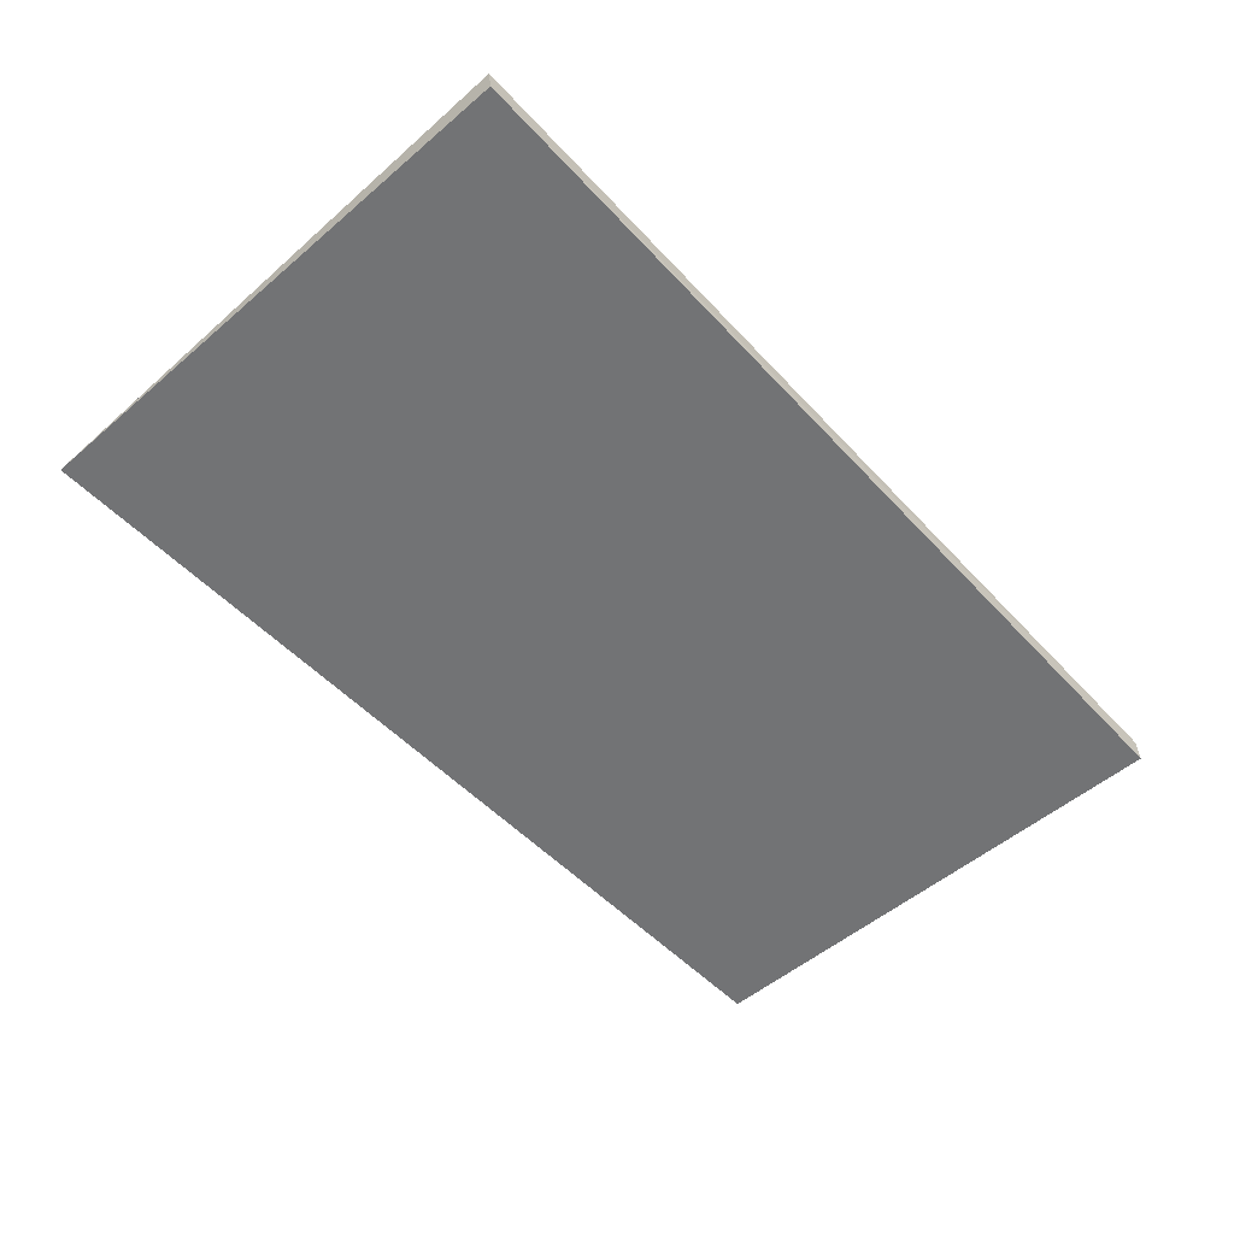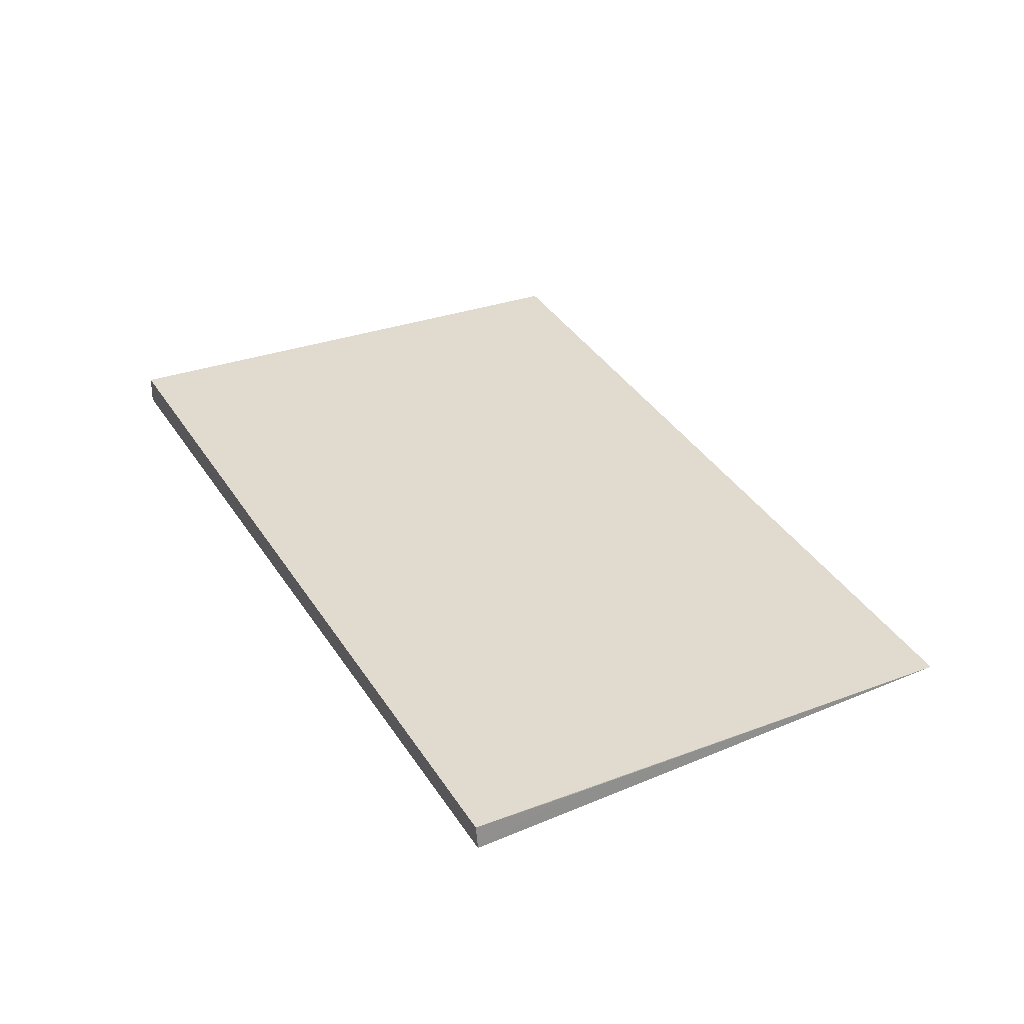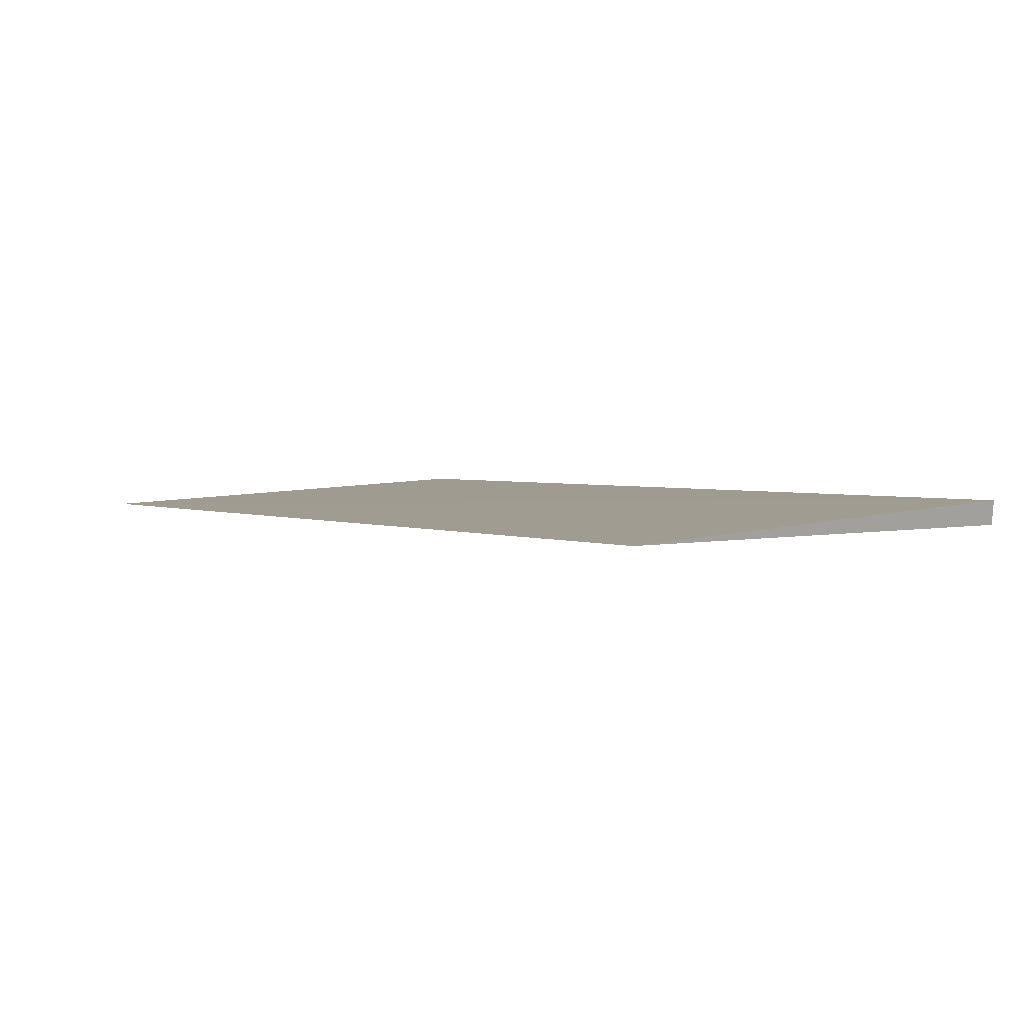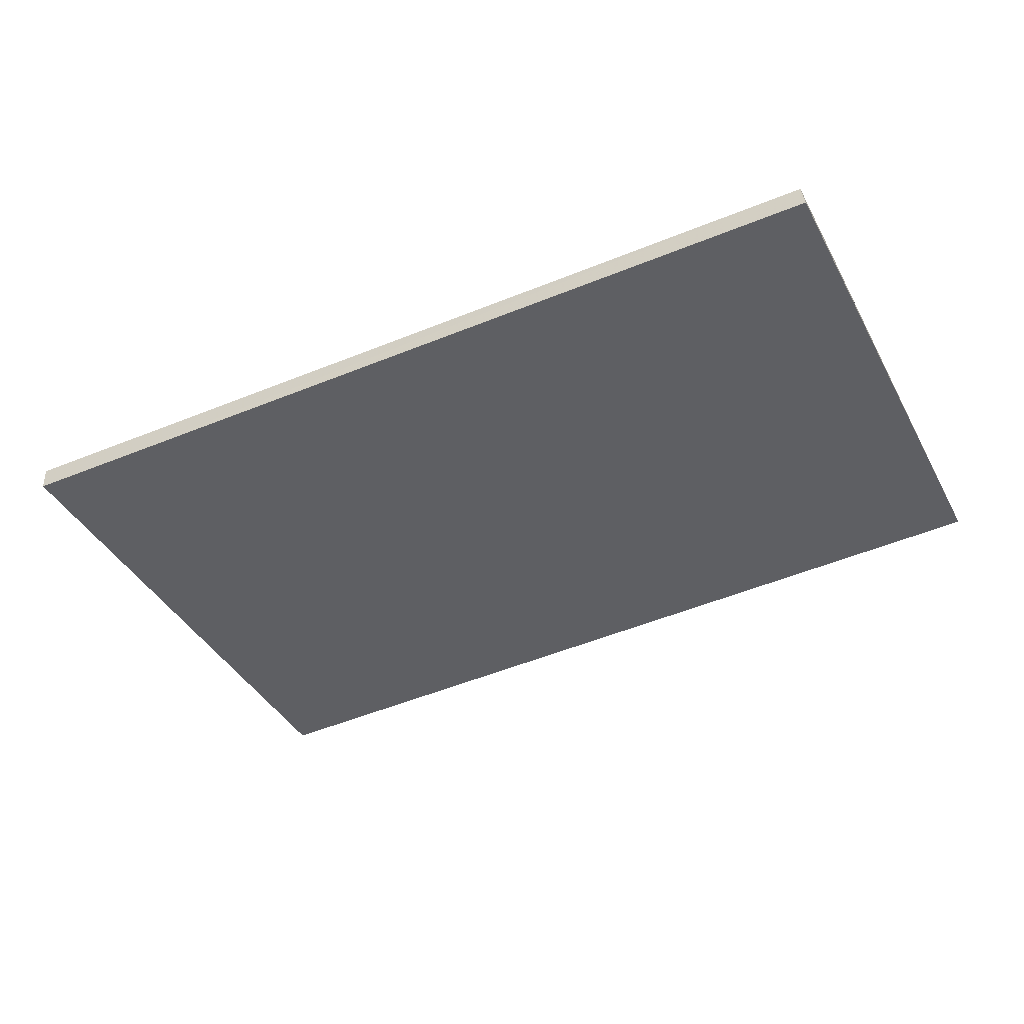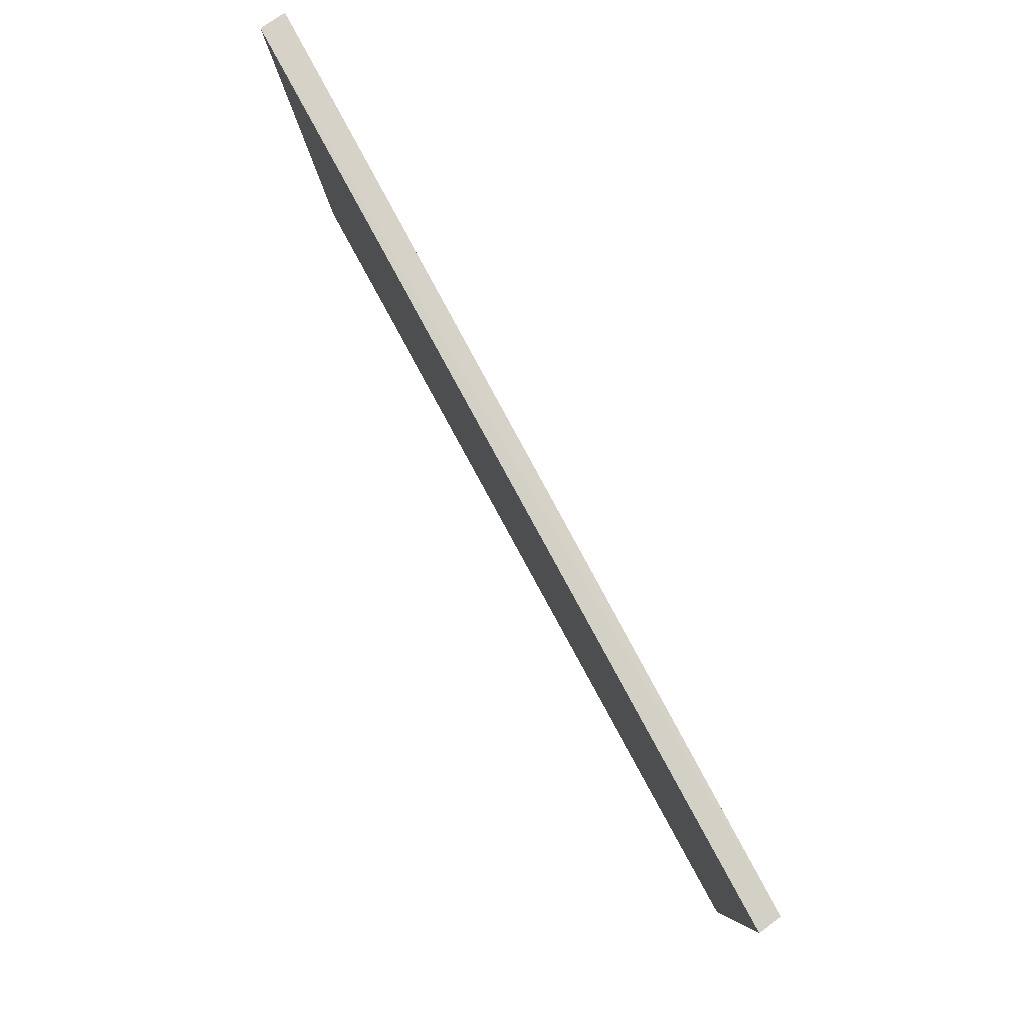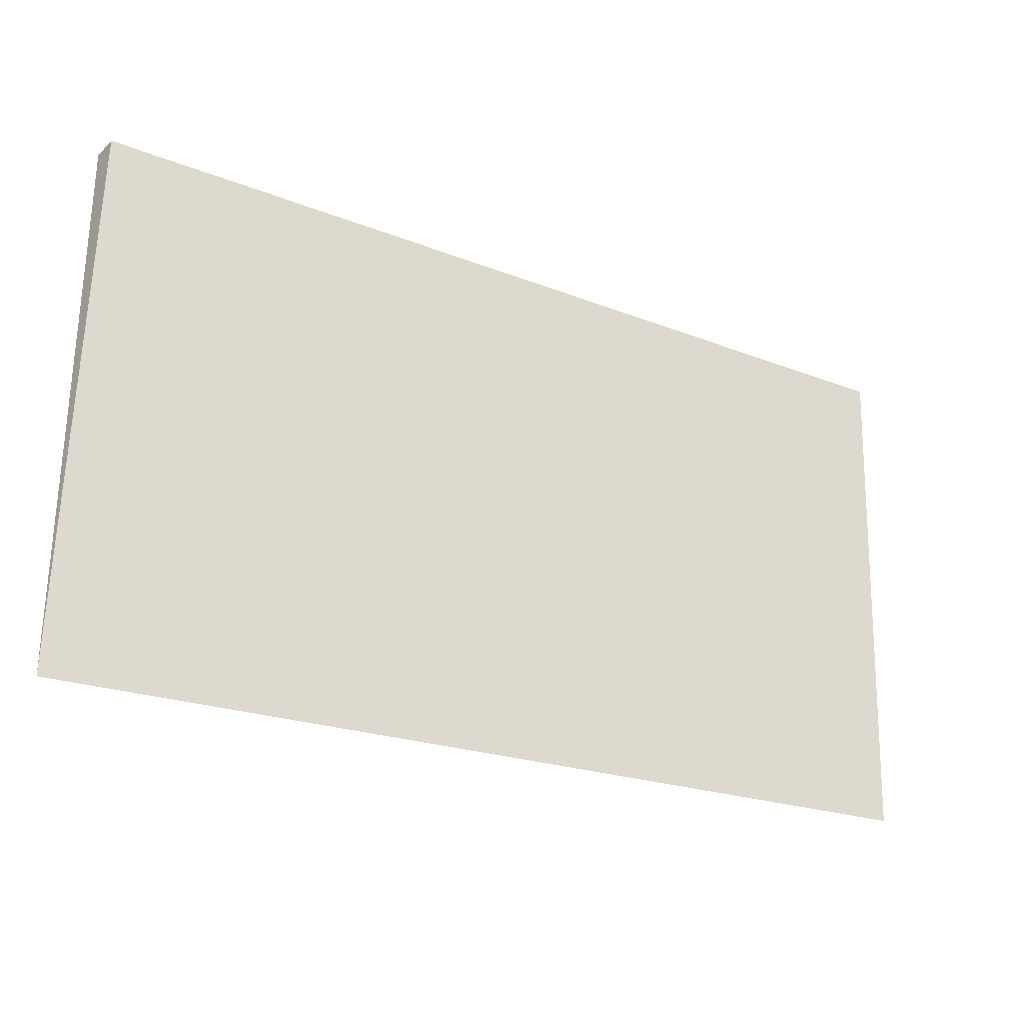
<metadata>
{"format":"obj","ext":"obj","renderer":"f3d","projection":"perspective","resolution":1024,"background":"white","views":[{"elev":-56.3,"azim":-47.3,"up":"+Y"},{"elev":31.7,"azim":62.1,"up":"+Y"},{"elev":5.8,"azim":-132.5,"up":"+Y"},{"elev":-44.0,"azim":27.1,"up":"+Y"},{"elev":79.4,"azim":59.8,"up":"+Z"},{"elev":-28.6,"azim":-31.8,"up":"+Z"}]}
</metadata>
<code>
v 0.144 -0.01338 0.001555
v 0.1433 -0.01031 -0.07586
v 0.1436 -0.009995 0.001657
v 0.007364 -0.005104 0.00157
v 0.007746 -0.009074 0.001741
v 0.1436 -0.01017 -0.01353
v 0.007308 -0.005661 -0.0814
f 3 2 4
f 5 2 1
f 5 1 3
f 5 3 4
f 6 1 2
f 6 2 3
f 6 3 1
f 7 5 4
f 7 4 2
f 7 2 5

</code>
